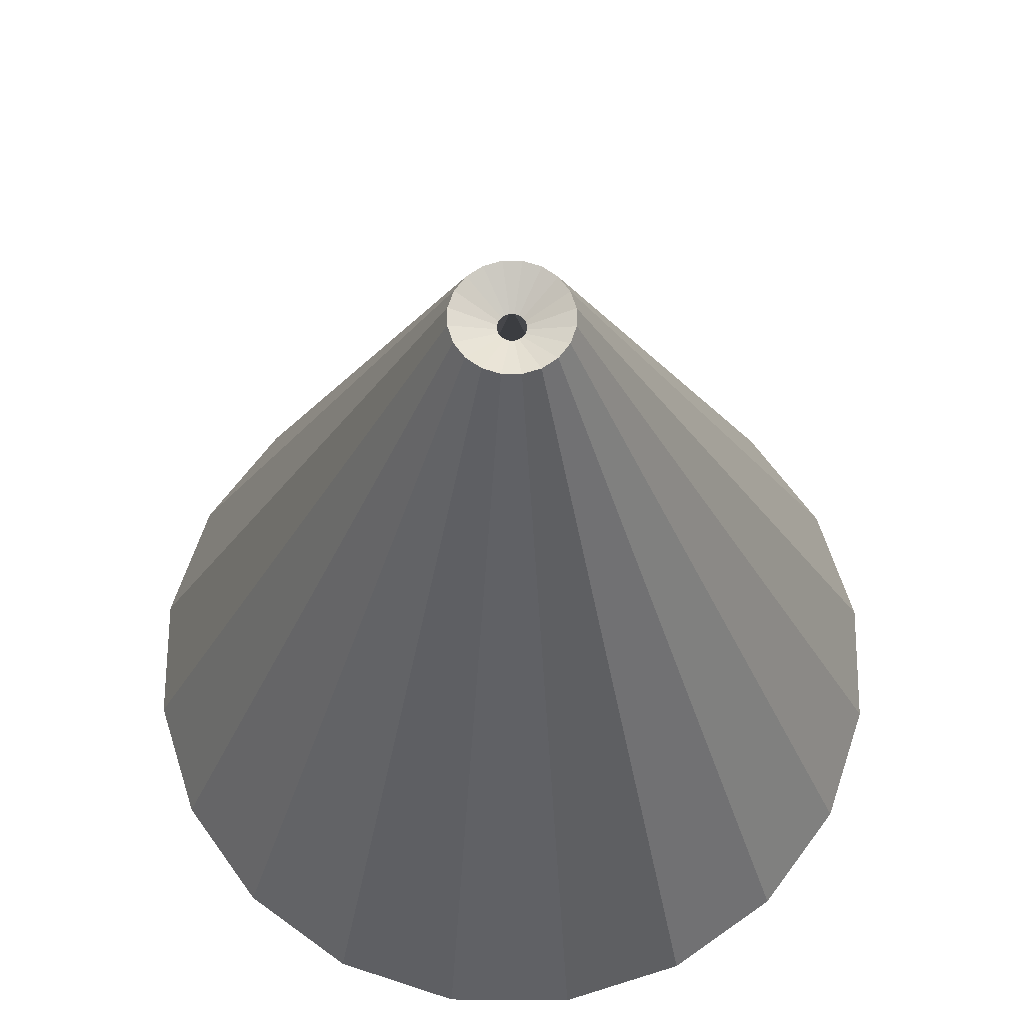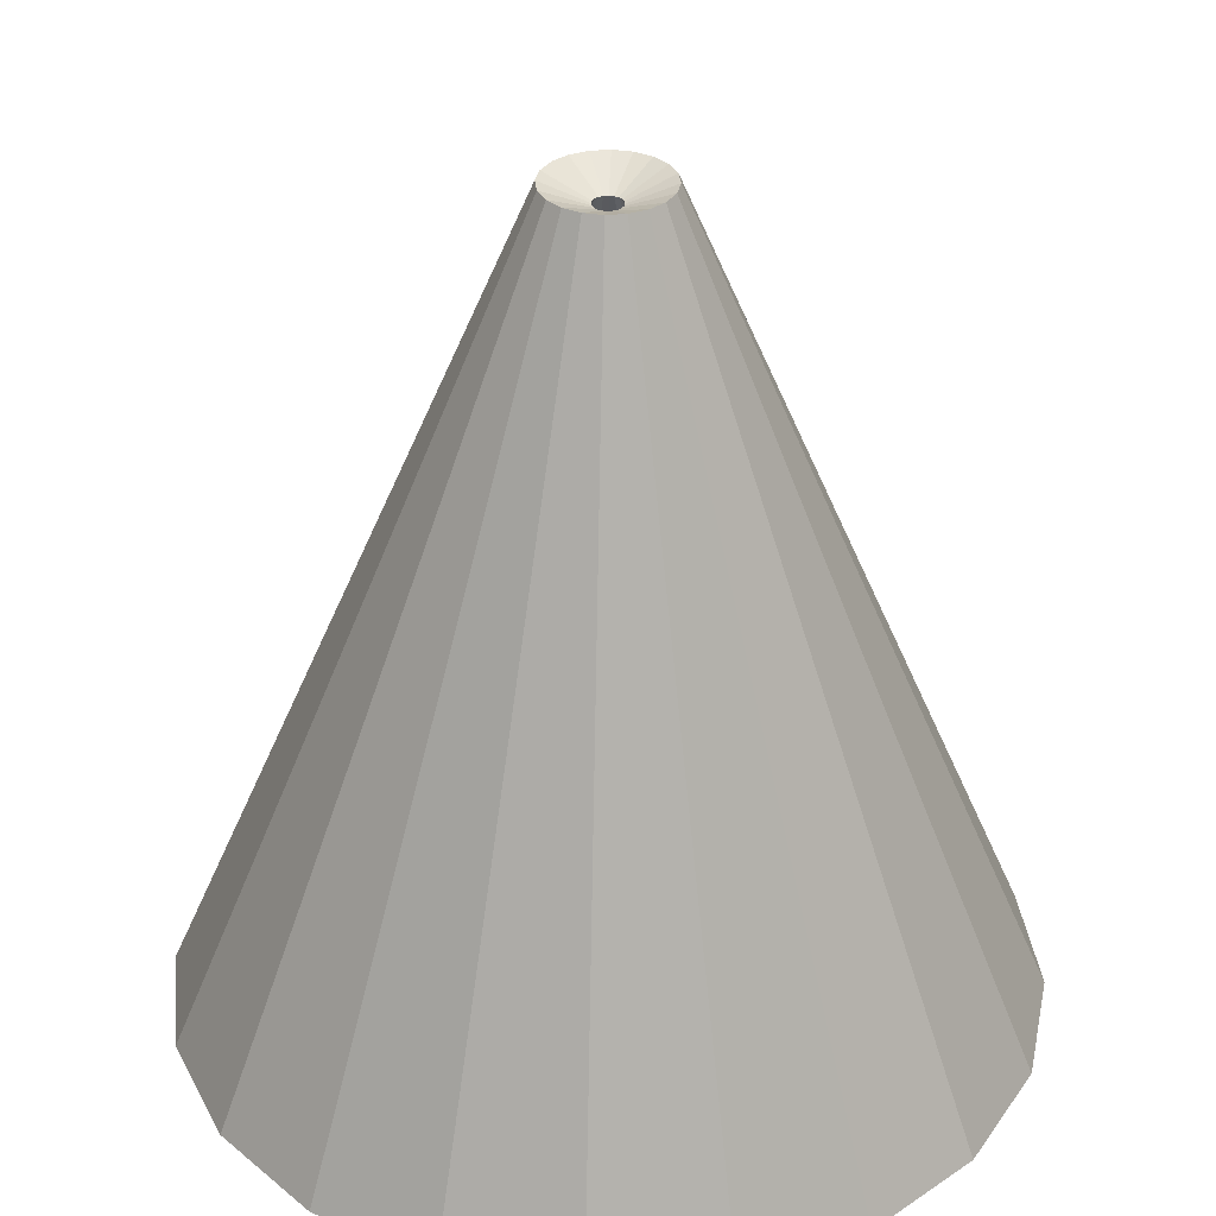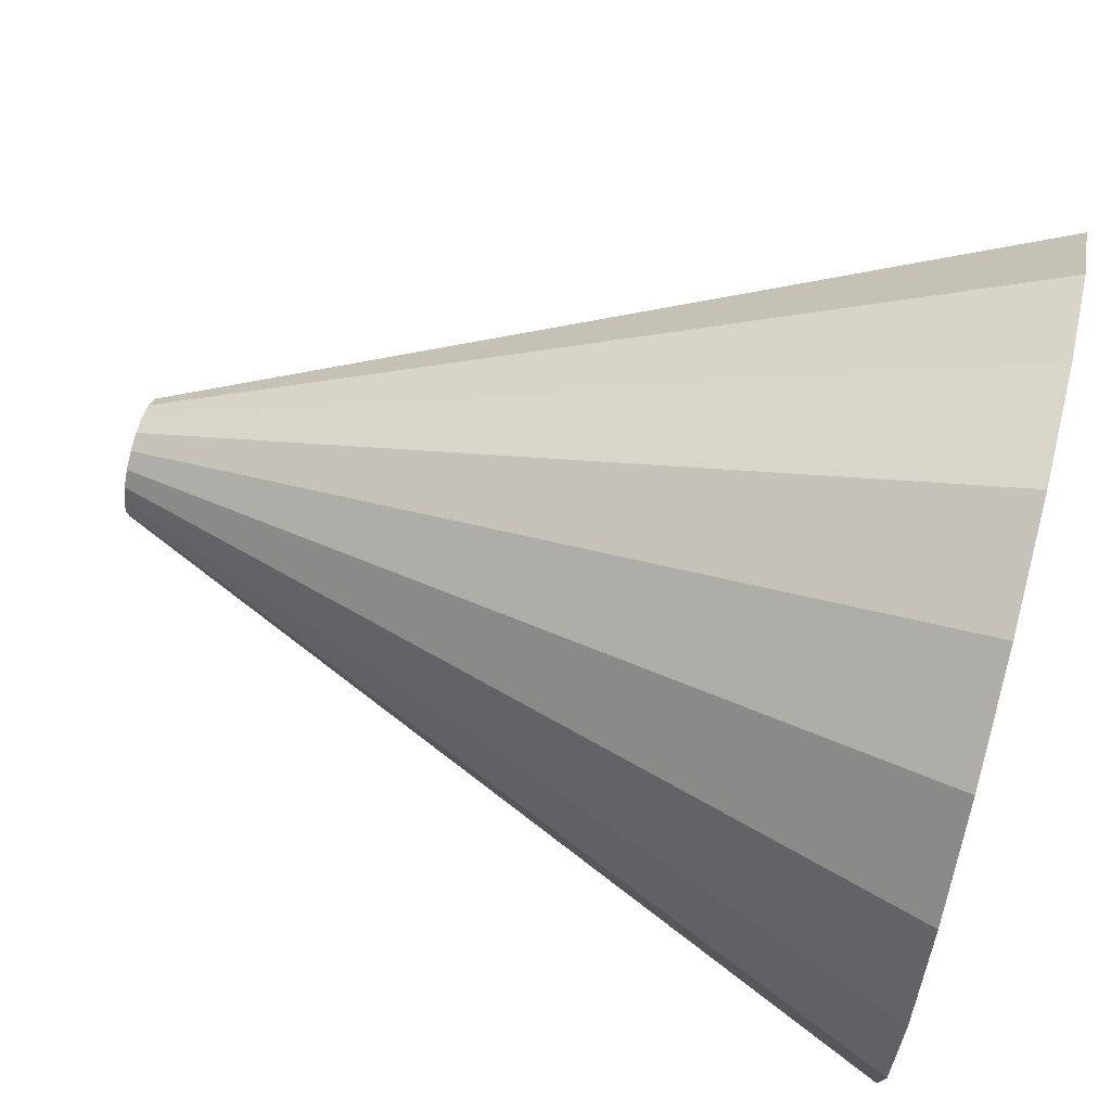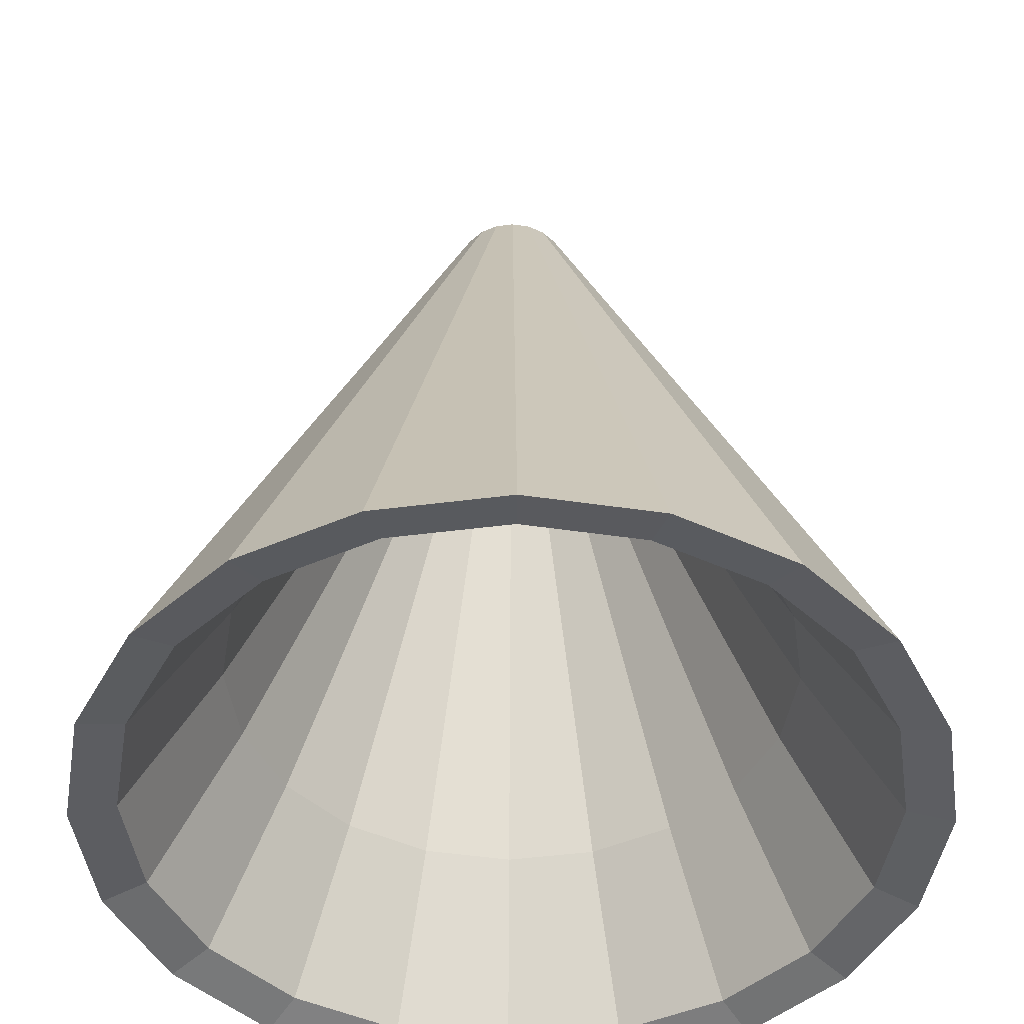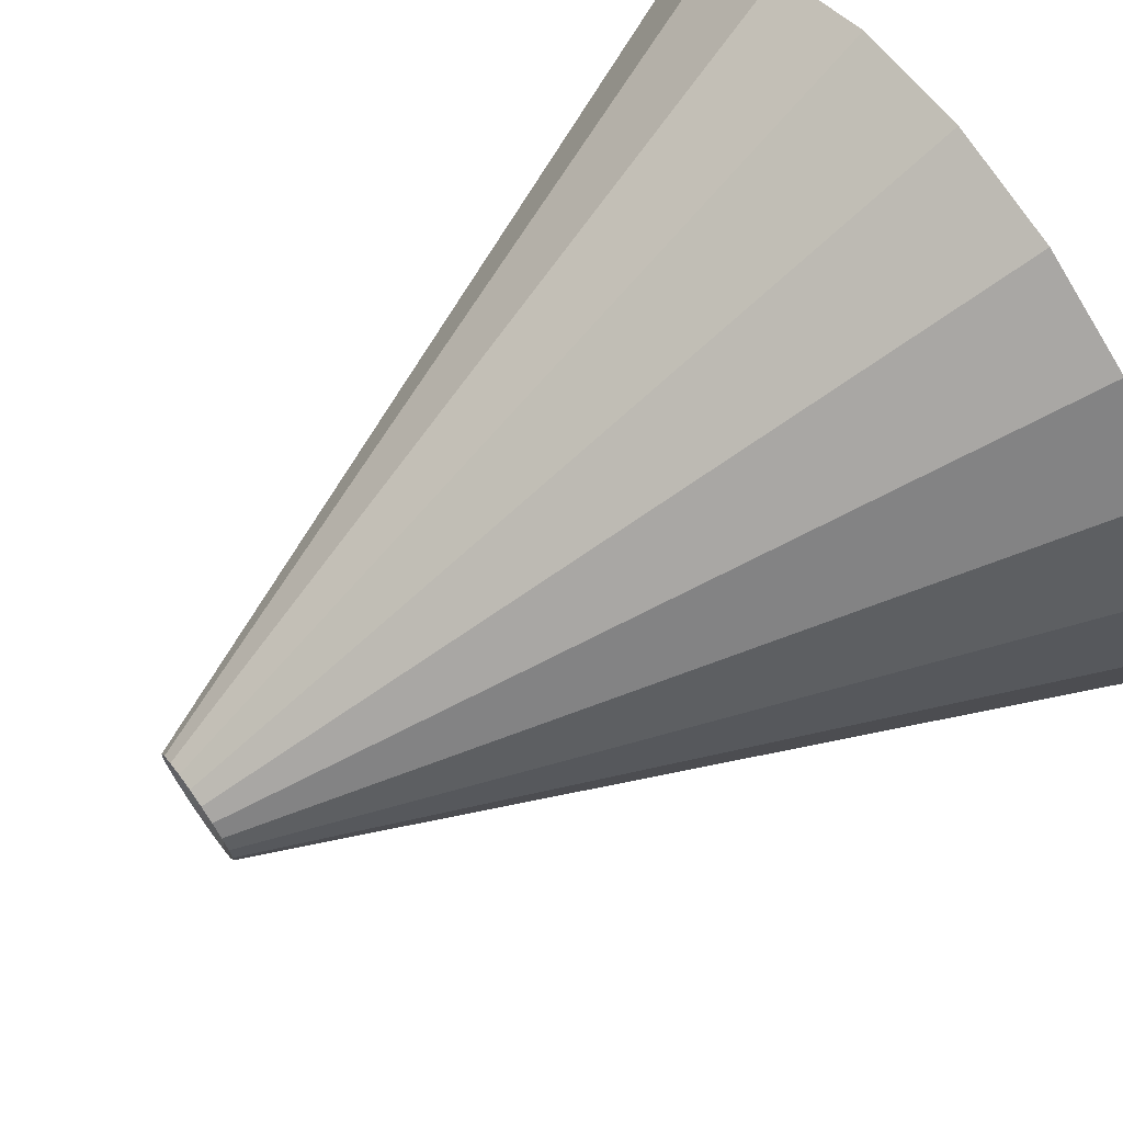
<metadata>
{"format":"obj","ext":"obj","renderer":"f3d","projection":"perspective","resolution":1024,"background":"white","views":[{"elev":64.8,"azim":135.4,"up":"+Z"},{"elev":33.9,"azim":56.7,"up":"+Z"},{"elev":68.8,"azim":104.4,"up":"+Y"},{"elev":-46.4,"azim":-72.6,"up":"+Z"},{"elev":69.9,"azim":54.3,"up":"+Y"}]}
</metadata>
<code>
o Cylinder
v 0 1 -2.009
v 0 0.143 -0.009069
v 0.309 0.9511 -2.009
v 0.0442 0.136 -0.009069
v 0.5878 0.809 -2.009
v 0.08408 0.1157 -0.009069
v 0.809 0.5878 -2.009
v 0.1157 0.08408 -0.009069
v 0.9511 0.309 -2.009
v 0.136 0.0442 -0.009069
v 1 0 -2.009
v 0.143 0 -0.009069
v 0.9511 -0.309 -2.009
v 0.136 -0.0442 -0.009069
v 0.809 -0.5878 -2.009
v 0.1157 -0.08408 -0.009069
v 0.5878 -0.809 -2.009
v 0.08408 -0.1157 -0.009069
v 0.309 -0.9511 -2.009
v 0.0442 -0.136 -0.009069
v -0 -1 -2.009
v 0 -0.143 -0.009069
v -0.309 -0.9511 -2.009
v -0.0442 -0.136 -0.009069
v -0.5878 -0.809 -2.009
v -0.08408 -0.1157 -0.009069
v -0.809 -0.5878 -2.009
v -0.1157 -0.08408 -0.009069
v -0.9511 -0.309 -2.009
v -0.136 -0.0442 -0.009069
v -1 1e-06 -2.009
v -0.143 0 -0.009069
v -0.9511 0.309 -2.009
v -0.136 0.0442 -0.009069
v -0.809 0.5878 -2.009
v -0.1157 0.08408 -0.009069
v -0.5878 0.809 -2.009
v -0.08408 0.1157 -0.009069
v -0.309 0.9511 -2.009
v -0.0442 0.136 -0.009069
v 0 0.7935 -1.527
v 0.2452 0.7547 -1.527
v 0.4664 0.642 -1.527
v 0.642 0.4664 -1.527
v 0.7547 0.2452 -1.527
v 0.7935 0 -1.527
v 0.7547 -0.2452 -1.527
v 0.642 -0.4664 -1.527
v 0.4664 -0.642 -1.527
v 0.2452 -0.7547 -1.527
v -0 -0.7935 -1.527
v -0.2452 -0.7547 -1.527
v -0.4664 -0.642 -1.527
v -0.642 -0.4664 -1.527
v -0.7547 -0.2452 -1.527
v -0.7935 1e-06 -1.527
v -0.7547 0.2452 -1.527
v -0.642 0.4664 -1.527
v -0.4664 0.642 -1.527
v -0.2452 0.7547 -1.527
v 0 0.6121 -1.104
v 0.1891 0.5821 -1.104
v 0.3598 0.4952 -1.104
v 0.4952 0.3598 -1.104
v 0.5821 0.1891 -1.104
v 0.6121 0 -1.104
v 0.5821 -0.1891 -1.104
v 0.4952 -0.3598 -1.104
v 0.3598 -0.4952 -1.104
v 0.1891 -0.5821 -1.104
v -0 -0.6121 -1.104
v -0.1891 -0.5821 -1.104
v -0.3598 -0.4952 -1.104
v -0.4952 -0.3598 -1.104
v -0.5821 -0.1891 -1.104
v -0.6121 1e-06 -1.104
v -0.5821 0.1891 -1.104
v -0.4952 0.3598 -1.104
v -0.3598 0.4952 -1.104
v -0.1891 0.5821 -1.104
v 0 0.4037 -0.6175
v 0.1248 0.384 -0.6175
v 0.2373 0.3266 -0.6175
v 0.3266 0.2373 -0.6175
v 0.384 0.1248 -0.6175
v 0.4037 0 -0.6175
v 0.384 -0.1248 -0.6175
v 0.3266 -0.2373 -0.6175
v 0.2373 -0.3266 -0.6175
v 0.1248 -0.384 -0.6175
v -0 -0.4037 -0.6175
v -0.1248 -0.384 -0.6175
v -0.2373 -0.3266 -0.6175
v -0.3266 -0.2373 -0.6175
v -0.384 -0.1248 -0.6175
v -0.4037 1e-06 -0.6175
v -0.384 0.1248 -0.6175
v -0.3266 0.2373 -0.6175
v -0.2373 0.3266 -0.6175
v -0.1248 0.384 -0.6175
v 0 0.2687 -0.3023
v 0.08303 0.2555 -0.3023
v 0.1579 0.2174 -0.3023
v 0.2174 0.1579 -0.3023
v 0.2555 0.08303 -0.3023
v 0.2687 0 -0.3023
v 0.2555 -0.08303 -0.3023
v 0.2174 -0.1579 -0.3023
v 0.1579 -0.2174 -0.3023
v 0.08303 -0.2555 -0.3023
v -0 -0.2687 -0.3023
v -0.08303 -0.2555 -0.3023
v -0.1579 -0.2174 -0.3023
v -0.2174 -0.1579 -0.3023
v -0.2555 -0.08303 -0.3023
v -0.2687 0 -0.3023
v -0.2555 0.08303 -0.3023
v -0.2174 0.1579 -0.3023
v -0.1579 0.2174 -0.3023
v -0.08303 0.2555 -0.3023
v 0 0.8906 -1.979
v 0 0.03366 -0.05594
v 0.2752 0.847 -1.979
v 0.0104 0.03201 -0.05594
v 0.5235 0.7205 -1.979
v 0.01978 0.02723 -0.05594
v 0.7205 0.5235 -1.979
v 0.02723 0.01978 -0.05594
v 0.847 0.2752 -1.979
v 0.03201 0.0104 -0.05594
v 0.8906 0 -1.979
v 0.03366 0 -0.05594
v 0.847 -0.2752 -1.979
v 0.03201 -0.0104 -0.05594
v 0.7205 -0.5235 -1.979
v 0.02723 -0.01978 -0.05594
v 0.5235 -0.7205 -1.979
v 0.01978 -0.02723 -0.05594
v 0.2752 -0.847 -1.979
v 0.0104 -0.03201 -0.05594
v -0 -0.8906 -1.979
v 0 -0.03366 -0.05594
v -0.2752 -0.847 -1.979
v -0.0104 -0.03201 -0.05594
v -0.5235 -0.7205 -1.979
v -0.01978 -0.02723 -0.05594
v -0.7205 -0.5235 -1.979
v -0.02723 -0.01978 -0.05594
v -0.847 -0.2752 -1.979
v -0.03201 -0.0104 -0.05594
v -0.8906 1e-06 -1.979
v -0.03366 0 -0.05594
v -0.847 0.2752 -1.979
v -0.03201 0.0104 -0.05594
v -0.7205 0.5235 -1.979
v -0.02723 0.01978 -0.05594
v -0.5235 0.7205 -1.979
v -0.01978 0.02723 -0.05594
v -0.2752 0.847 -1.979
v -0.0104 0.03201 -0.05594
v 0 0.6841 -1.574
v 0.2114 0.6507 -1.574
v 0.4021 0.5535 -1.574
v 0.5535 0.4021 -1.574
v 0.6507 0.2114 -1.574
v 0.6841 0 -1.574
v 0.6507 -0.2114 -1.574
v 0.5535 -0.4021 -1.574
v 0.4021 -0.5535 -1.574
v 0.2114 -0.6507 -1.574
v -0 -0.6841 -1.574
v -0.2114 -0.6507 -1.574
v -0.4021 -0.5535 -1.574
v -0.5535 -0.4021 -1.574
v -0.6507 -0.2114 -1.574
v -0.6841 1e-06 -1.574
v -0.6507 0.2114 -1.574
v -0.5535 0.4021 -1.574
v -0.4021 0.5535 -1.574
v -0.2114 0.6507 -1.574
v 0 0.5027 -1.151
v 0.1553 0.4781 -1.151
v 0.2955 0.4067 -1.151
v 0.4067 0.2955 -1.151
v 0.4781 0.1553 -1.151
v 0.5027 0 -1.151
v 0.4781 -0.1553 -1.151
v 0.4067 -0.2955 -1.151
v 0.2955 -0.4067 -1.151
v 0.1553 -0.4781 -1.151
v -0 -0.5027 -1.151
v -0.1553 -0.4781 -1.151
v -0.2955 -0.4067 -1.151
v -0.4067 -0.2955 -1.151
v -0.4781 -0.1553 -1.151
v -0.5027 1e-06 -1.151
v -0.4781 0.1553 -1.151
v -0.4067 0.2955 -1.151
v -0.2955 0.4067 -1.151
v -0.1553 0.4781 -1.151
v 0 0.2943 -0.6643
v 0.09096 0.2799 -0.6643
v 0.173 0.2381 -0.6643
v 0.2381 0.173 -0.6643
v 0.2799 0.09096 -0.6643
v 0.2943 0 -0.6643
v 0.2799 -0.09096 -0.6643
v 0.2381 -0.173 -0.6643
v 0.173 -0.2381 -0.6643
v 0.09096 -0.2799 -0.6643
v -0 -0.2943 -0.6643
v -0.09096 -0.2799 -0.6643
v -0.173 -0.2381 -0.6643
v -0.2381 -0.173 -0.6643
v -0.2799 -0.09096 -0.6643
v -0.2943 1e-06 -0.6643
v -0.2799 0.09096 -0.6643
v -0.2381 0.173 -0.6643
v -0.173 0.2381 -0.6643
v -0.09096 0.2799 -0.6643
v 0 0.1593 -0.3492
v 0.04923 0.1515 -0.3492
v 0.09363 0.1289 -0.3492
v 0.1289 0.09363 -0.3492
v 0.1515 0.04923 -0.3492
v 0.1593 0 -0.3492
v 0.1515 -0.04923 -0.3492
v 0.1289 -0.09363 -0.3492
v 0.09363 -0.1289 -0.3492
v 0.04923 -0.1515 -0.3492
v -0 -0.1593 -0.3492
v -0.04923 -0.1515 -0.3492
v -0.09363 -0.1289 -0.3492
v -0.1289 -0.09363 -0.3492
v -0.1515 -0.04922 -0.3492
v -0.1593 0 -0.3492
v -0.1515 0.04923 -0.3492
v -0.1289 0.09363 -0.3492
v -0.09363 0.1289 -0.3492
v -0.04922 0.1515 -0.3492
f 101 2 4
f 4 6 103
f 6 8 104
f 104 8 10
f 105 10 12
f 12 14 107
f 14 16 108
f 16 18 109
f 18 20 110
f 20 22 111
f 111 22 24
f 24 26 113
f 26 28 114
f 28 30 115
f 30 32 116
f 116 32 34
f 34 36 118
f 118 36 38
f 120 40 2
f 38 40 120
f 59 60 39
f 60 41 1
f 58 59 37
f 57 58 35
f 56 57 33
f 55 56 31
f 54 55 29
f 53 54 27
f 52 53 25
f 51 52 23
f 50 51 21
f 49 50 19
f 48 49 17
f 47 48 15
f 11 46 47
f 9 45 46
f 44 45 9
f 43 44 7
f 42 43 5
f 1 41 42
f 79 80 60
f 80 61 41
f 78 79 59
f 77 78 58
f 56 76 77
f 75 76 56
f 74 75 55
f 73 74 54
f 72 73 53
f 71 72 52
f 70 71 51
f 69 70 50
f 48 68 69
f 67 68 48
f 46 66 67
f 65 66 46
f 64 65 45
f 63 64 44
f 62 63 43
f 61 62 42
f 79 99 100
f 100 81 61
f 98 99 79
f 97 98 78
f 76 96 97
f 95 96 76
f 94 95 75
f 73 93 94
f 92 93 73
f 71 91 92
f 70 90 91
f 89 90 70
f 68 88 89
f 87 88 68
f 86 87 67
f 85 86 66
f 64 84 85
f 83 84 64
f 82 83 63
f 61 81 82
f 119 120 100
f 100 120 101
f 118 119 99
f 117 118 98
f 96 116 117
f 115 116 96
f 114 115 95
f 113 114 94
f 112 113 93
f 111 112 92
f 90 110 111
f 109 110 90
f 108 109 89
f 107 108 88
f 106 107 87
f 105 106 86
f 84 104 105
f 103 104 84
f 102 103 83
f 81 101 102
f 222 124 122
f 126 124 222
f 224 128 126
f 225 130 128
f 132 130 225
f 227 134 132
f 136 134 227
f 138 136 228
f 230 140 138
f 142 140 230
f 232 144 142
f 146 144 232
f 148 146 233
f 235 150 148
f 152 150 235
f 237 154 152
f 238 156 154
f 158 156 238
f 122 160 240
f 240 160 158
f 159 180 179
f 161 180 159
f 157 179 178
f 178 177 153
f 177 176 151
f 176 175 149
f 149 175 174
f 174 173 145
f 173 172 143
f 143 172 171
f 171 170 139
f 139 170 169
f 169 168 135
f 168 167 133
f 133 167 166
f 166 165 129
f 165 164 127
f 164 163 125
f 163 162 123
f 123 162 161
f 180 200 199
f 181 200 180
f 199 198 178
f 198 197 177
f 177 197 196
f 196 195 175
f 175 195 194
f 194 193 173
f 193 192 172
f 192 191 171
f 191 190 170
f 190 189 169
f 189 188 168
f 188 187 167
f 167 187 186
f 186 185 165
f 185 184 164
f 184 183 163
f 183 182 162
f 162 182 181
f 220 219 199
f 201 220 200
f 199 219 218
f 218 217 197
f 217 216 196
f 216 215 195
f 195 215 214
f 214 213 193
f 213 212 192
f 192 212 211
f 211 210 190
f 190 210 209
f 189 209 208
f 208 207 187
f 187 207 206
f 206 205 185
f 205 204 184
f 204 203 183
f 183 203 202
f 202 201 181
f 240 239 219
f 221 240 220
f 219 239 238
f 238 237 217
f 217 237 236
f 236 235 215
f 215 235 234
f 234 233 213
f 233 232 212
f 212 232 231
f 231 230 210
f 210 230 229
f 229 228 208
f 228 227 207
f 207 227 226
f 226 225 205
f 225 224 204
f 224 223 203
f 203 223 222
f 202 222 221
f 3 123 121
f 4 2 122
f 3 5 125
f 4 124 126
f 5 7 127
f 8 6 126
f 9 129 127
f 10 8 128
f 9 11 131
f 10 130 132
f 13 133 131
f 14 12 132
f 13 15 135
f 14 134 136
f 17 137 135
f 16 136 138
f 19 139 137
f 20 18 138
f 19 21 141
f 20 140 142
f 23 143 141
f 24 22 142
f 23 25 145
f 24 144 146
f 27 147 145
f 26 146 148
f 29 149 147
f 30 28 148
f 31 151 149
f 30 150 152
f 33 153 151
f 34 32 152
f 35 155 153
f 34 154 156
f 37 157 155
f 38 36 156
f 39 159 157
f 40 38 158
f 1 121 159
f 40 160 122
f 102 101 4
f 102 4 103
f 103 6 104
f 105 104 10
f 106 105 12
f 106 12 107
f 107 14 108
f 108 16 109
f 109 18 110
f 110 20 111
f 112 111 24
f 112 24 113
f 113 26 114
f 114 28 115
f 115 30 116
f 117 116 34
f 117 34 118
f 119 118 38
f 101 120 2
f 119 38 120
f 37 59 39
f 39 60 1
f 35 58 37
f 33 57 35
f 31 56 33
f 29 55 31
f 27 54 29
f 25 53 27
f 23 52 25
f 21 51 23
f 19 50 21
f 17 49 19
f 15 48 17
f 13 47 15
f 13 11 47
f 11 9 46
f 7 44 9
f 5 43 7
f 3 42 5
f 3 1 42
f 59 79 60
f 60 80 41
f 58 78 59
f 57 77 58
f 57 56 77
f 55 75 56
f 54 74 55
f 53 73 54
f 52 72 53
f 51 71 52
f 50 70 51
f 49 69 50
f 49 48 69
f 47 67 48
f 47 46 67
f 45 65 46
f 44 64 45
f 43 63 44
f 42 62 43
f 41 61 42
f 80 79 100
f 80 100 61
f 78 98 79
f 77 97 78
f 77 76 97
f 75 95 76
f 74 94 75
f 74 73 94
f 72 92 73
f 72 71 92
f 71 70 91
f 69 89 70
f 69 68 89
f 67 87 68
f 66 86 67
f 65 85 66
f 65 64 85
f 63 83 64
f 62 82 63
f 62 61 82
f 99 119 100
f 81 100 101
f 98 118 99
f 97 117 98
f 97 96 117
f 95 115 96
f 94 114 95
f 93 113 94
f 92 112 93
f 91 111 92
f 91 90 111
f 89 109 90
f 88 108 89
f 87 107 88
f 86 106 87
f 85 105 86
f 85 84 105
f 83 103 84
f 82 102 83
f 82 81 102
f 221 222 122
f 223 126 222
f 223 224 126
f 224 225 128
f 226 132 225
f 226 227 132
f 228 136 227
f 229 138 228
f 229 230 138
f 231 142 230
f 231 232 142
f 233 146 232
f 234 148 233
f 234 235 148
f 236 152 235
f 236 237 152
f 237 238 154
f 239 158 238
f 221 122 240
f 239 240 158
f 157 159 179
f 121 161 159
f 155 157 178
f 155 178 153
f 153 177 151
f 151 176 149
f 147 149 174
f 147 174 145
f 145 173 143
f 141 143 171
f 141 171 139
f 137 139 169
f 137 169 135
f 135 168 133
f 131 133 166
f 131 166 129
f 129 165 127
f 127 164 125
f 125 163 123
f 121 123 161
f 179 180 199
f 161 181 180
f 179 199 178
f 178 198 177
f 176 177 196
f 176 196 175
f 174 175 194
f 174 194 173
f 173 193 172
f 172 192 171
f 171 191 170
f 170 190 169
f 169 189 168
f 168 188 167
f 166 167 186
f 166 186 165
f 165 185 164
f 164 184 163
f 163 183 162
f 161 162 181
f 200 220 199
f 181 201 200
f 198 199 218
f 198 218 197
f 197 217 196
f 196 216 195
f 194 195 214
f 194 214 193
f 193 213 192
f 191 192 211
f 191 211 190
f 189 190 209
f 188 189 208
f 188 208 187
f 186 187 206
f 186 206 185
f 185 205 184
f 184 204 183
f 182 183 202
f 182 202 181
f 220 240 219
f 201 221 220
f 218 219 238
f 218 238 217
f 216 217 236
f 216 236 215
f 214 215 234
f 214 234 213
f 213 233 212
f 211 212 231
f 211 231 210
f 209 210 229
f 209 229 208
f 208 228 207
f 206 207 226
f 206 226 205
f 205 225 204
f 204 224 203
f 202 203 222
f 201 202 221
f 1 3 121
f 124 4 122
f 123 3 125
f 6 4 126
f 125 5 127
f 128 8 126
f 7 9 127
f 130 10 128
f 129 9 131
f 12 10 132
f 11 13 131
f 134 14 132
f 133 13 135
f 16 14 136
f 15 17 135
f 18 16 138
f 17 19 137
f 140 20 138
f 139 19 141
f 22 20 142
f 21 23 141
f 144 24 142
f 143 23 145
f 26 24 146
f 25 27 145
f 28 26 148
f 27 29 147
f 150 30 148
f 29 31 149
f 32 30 152
f 31 33 151
f 154 34 152
f 33 35 153
f 36 34 156
f 35 37 155
f 158 38 156
f 37 39 157
f 160 40 158
f 39 1 159
f 2 40 122

</code>
